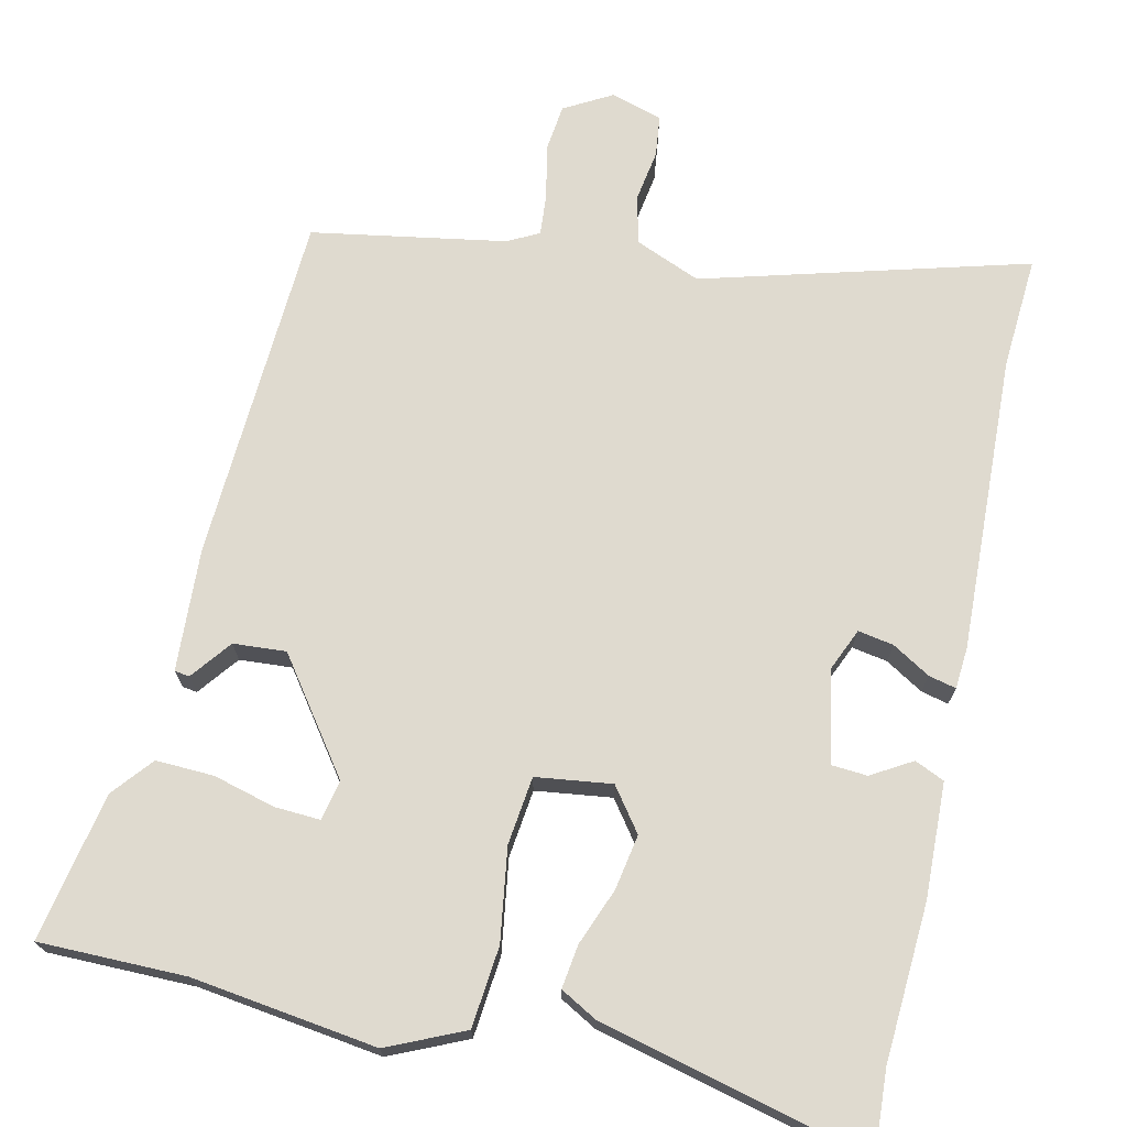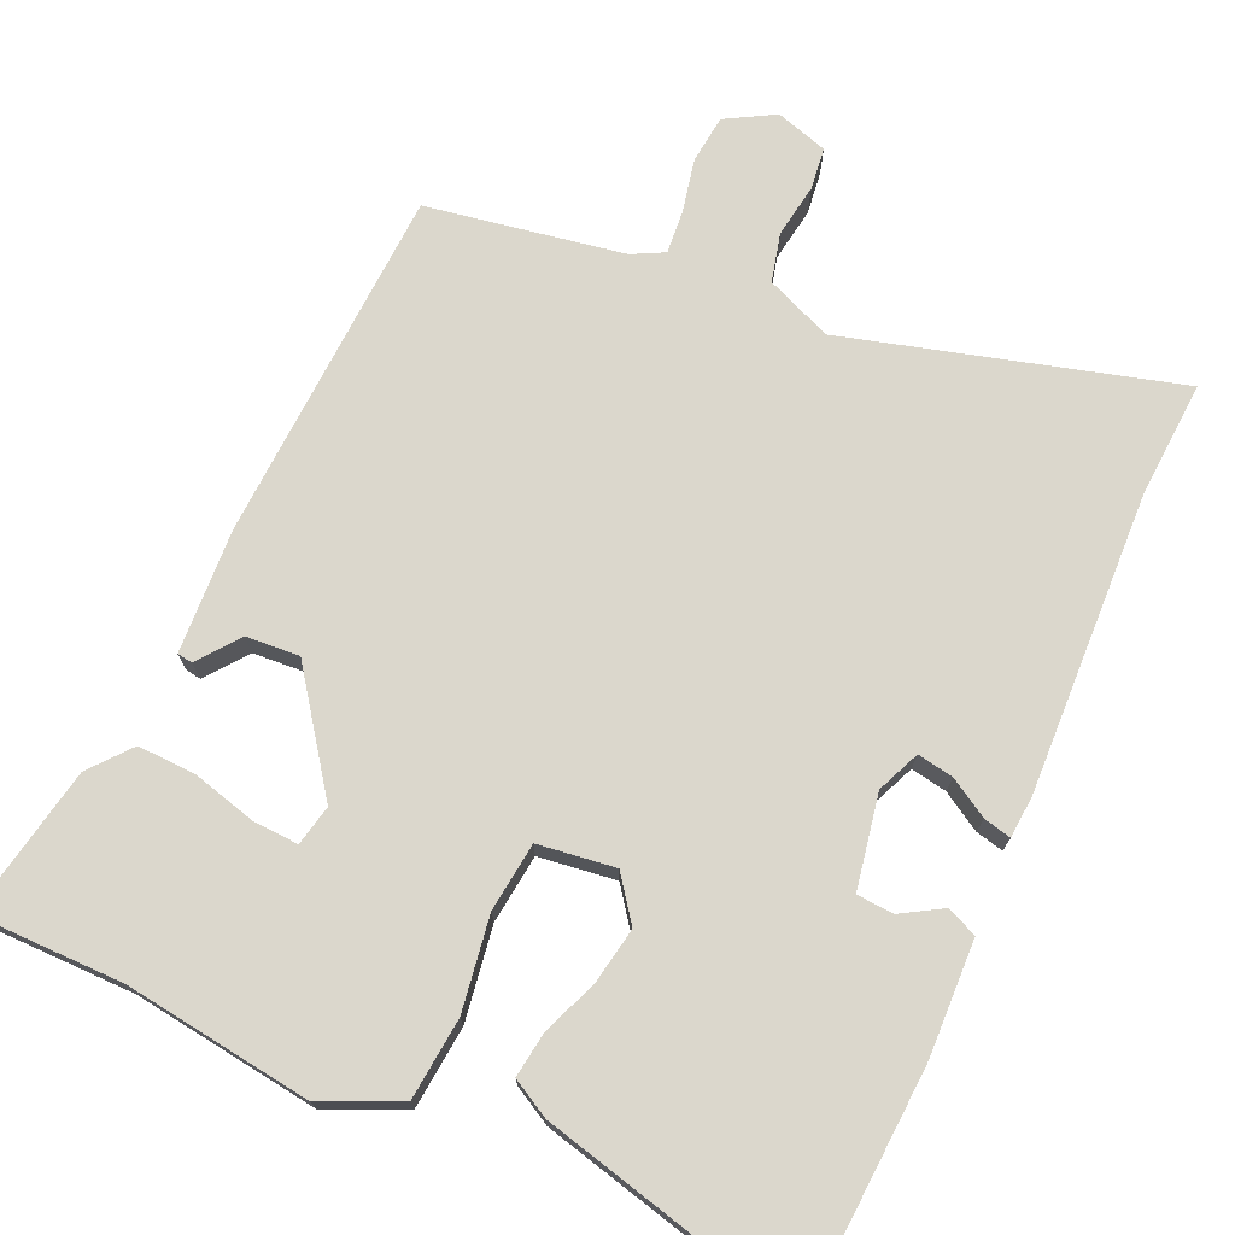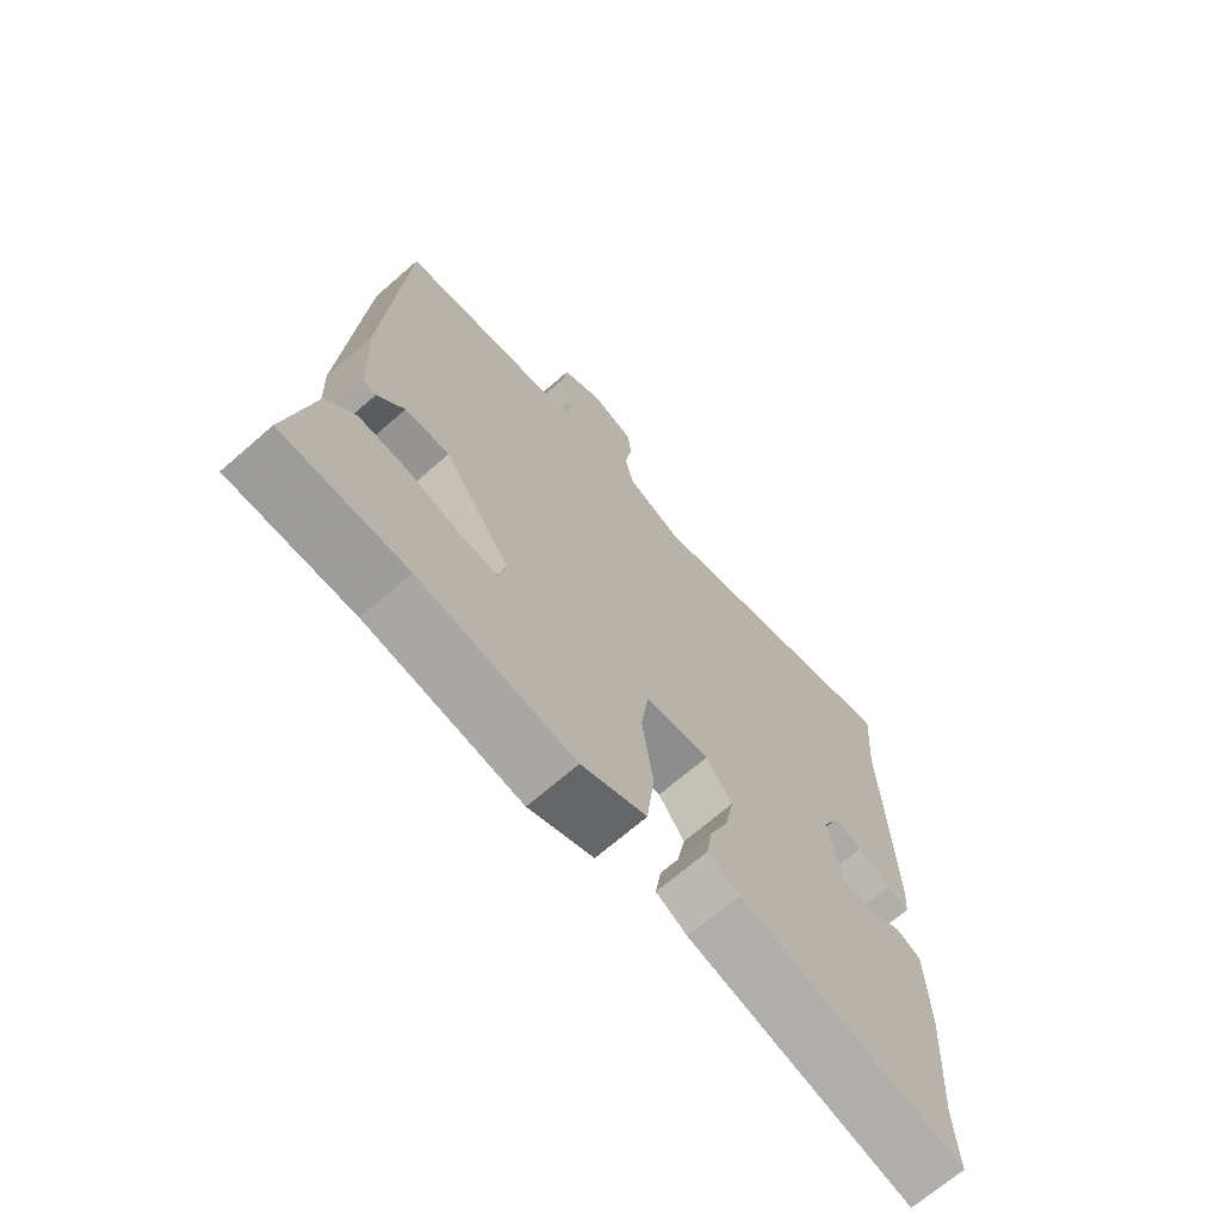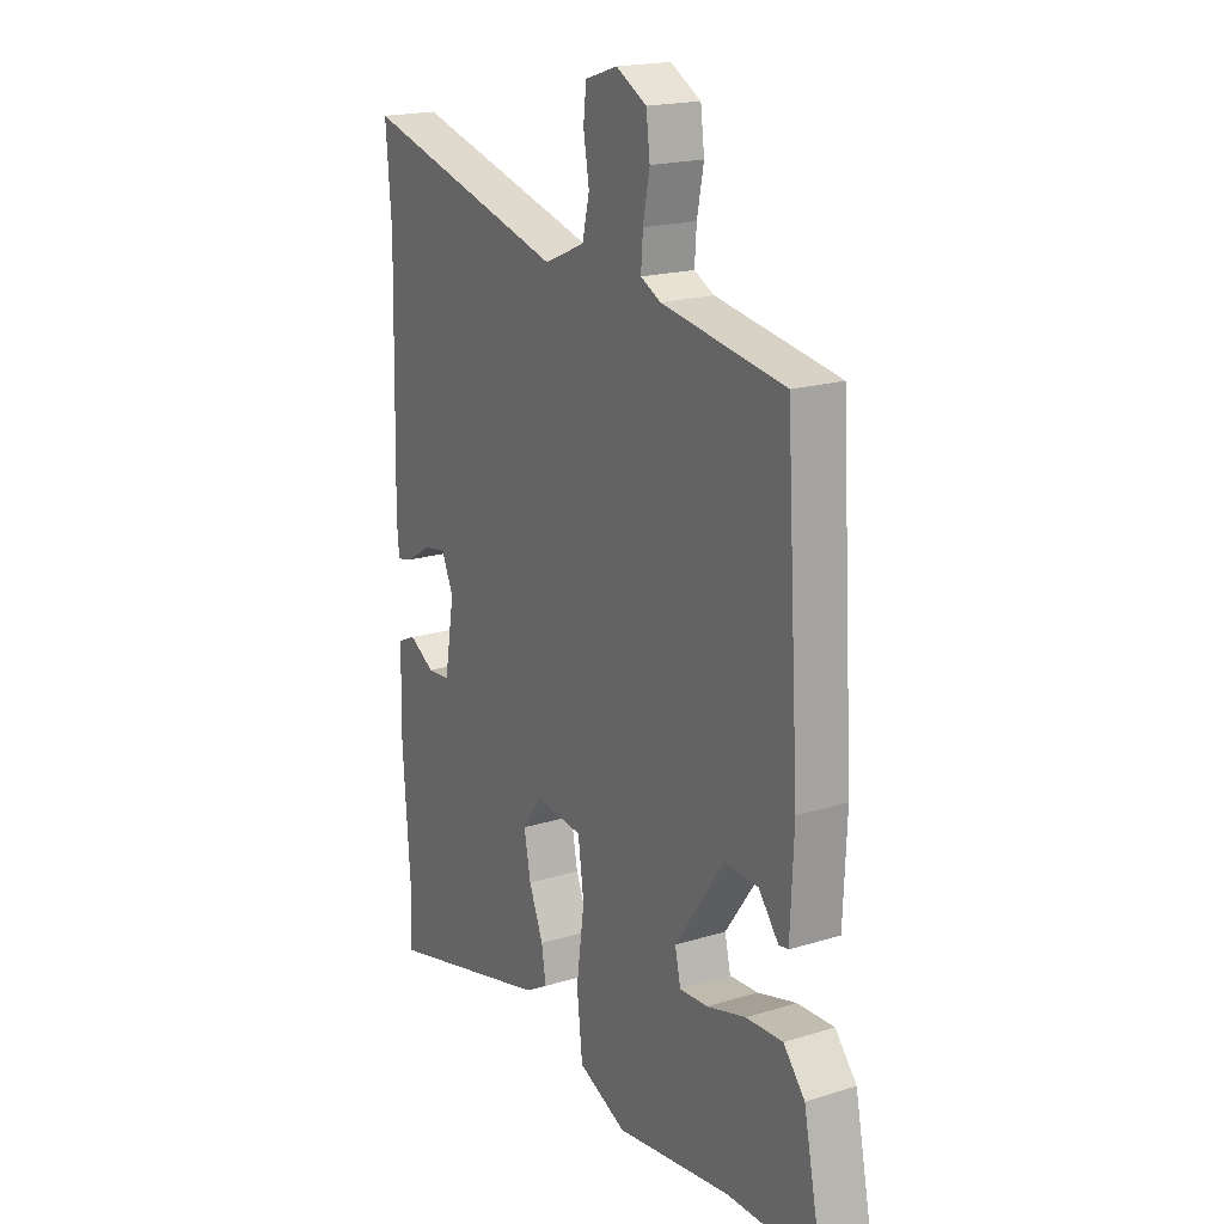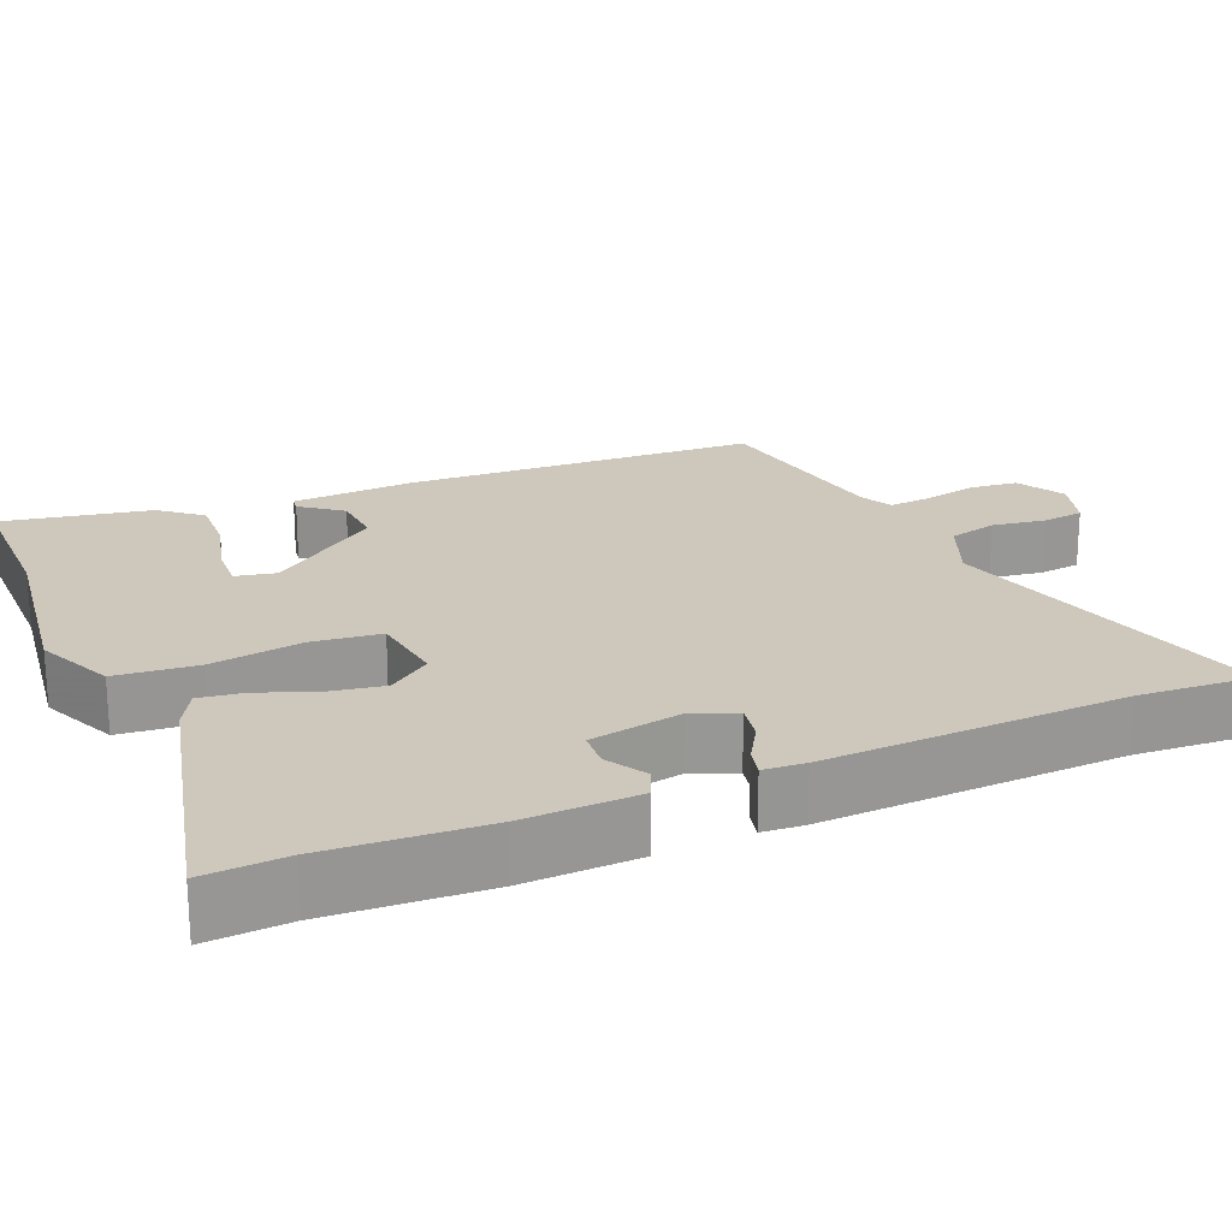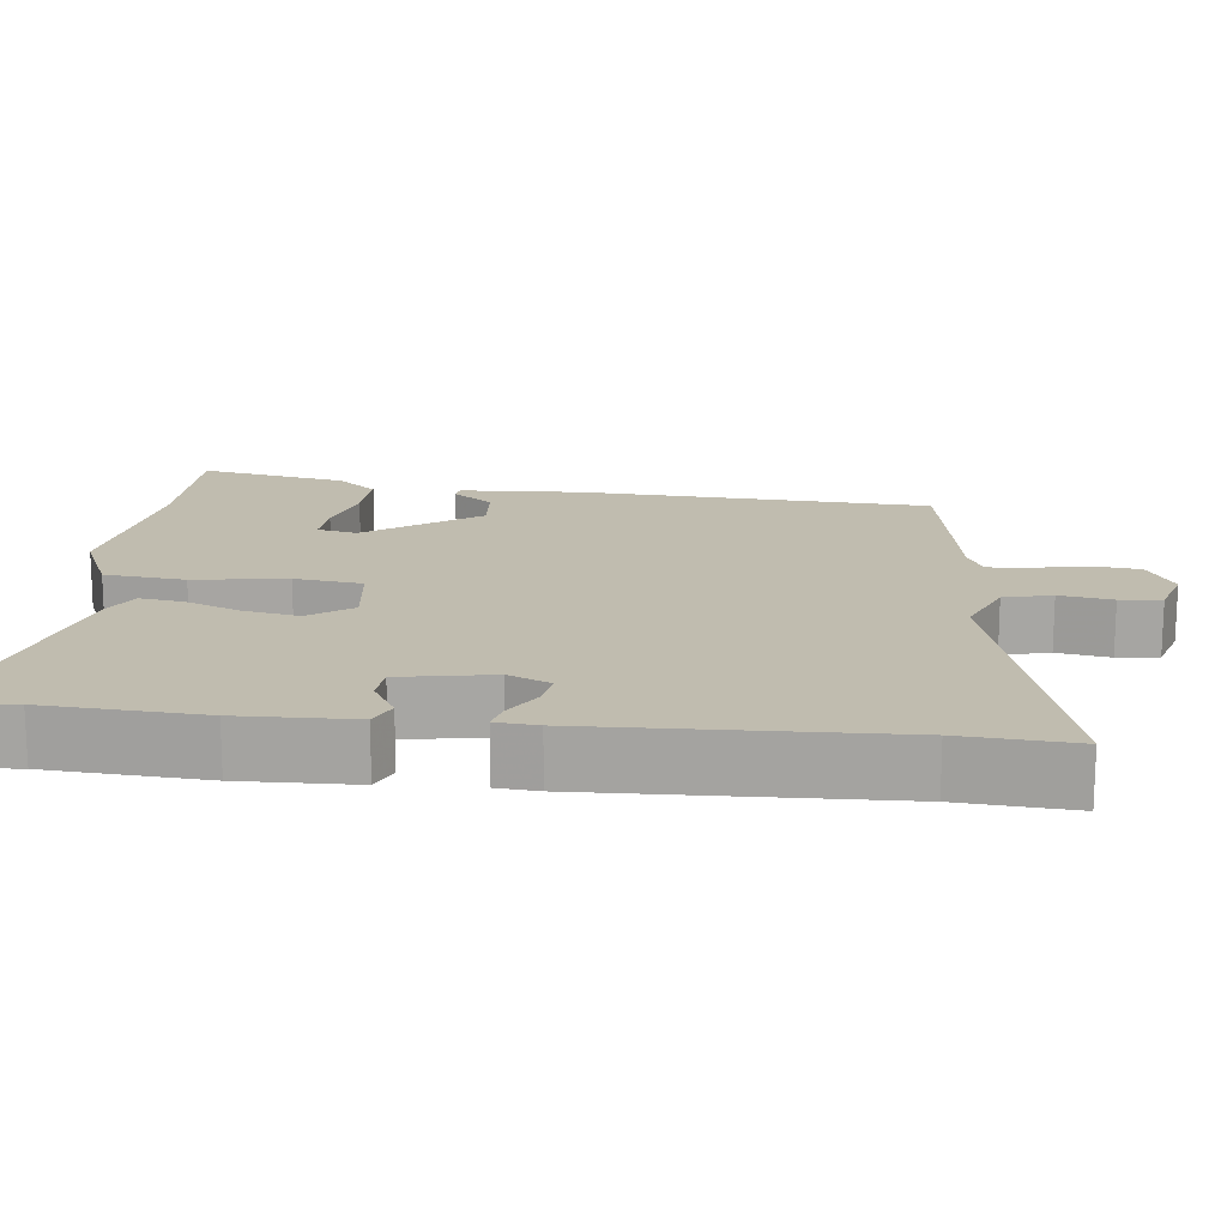
<metadata>
{"format":"obj","ext":"obj","renderer":"f3d","projection":"perspective","resolution":1024,"background":"white","views":[{"elev":70.8,"azim":-168.1,"up":"+Y"},{"elev":73.1,"azim":-156.6,"up":"+Y"},{"elev":-69.4,"azim":131.0,"up":"+Z"},{"elev":19.2,"azim":59.8,"up":"+Z"},{"elev":21.9,"azim":-113.9,"up":"+Y"},{"elev":16.3,"azim":-84.2,"up":"+Y"}]}
</metadata>
<code>
v 0.538 0.07 -0.499
v 0.343 0.07 -0.502
v 0.099 0.07 -0.538
v -0.003 0.07 -0.494
v -0.015 0.07 -0.387
v 0.002 0.07 -0.264
v -0.01 0.07 -0.174
v -0.111 0.07 -0.162
v -0.152 0.07 -0.219
v -0.138 0.07 -0.292
v -0.108 0.07 -0.366
v -0.099 0.07 -0.424
v -0.148 0.07 -0.452
v -0.502 0.07 -0.544
v -0.497 0.07 -0.435
v -0.512 0.07 -0.227
v -0.509 0.07 -0.074
v -0.47 0.07 -0.056
v -0.416 0.07 -0.087
v -0.368 0.07 -0.083
v -0.347 0.07 0.04
v -0.372 0.07 0.096
v -0.419 0.07 0.087
v -0.469 0.07 0.056
v -0.505 0.07 0.047
v -0.51 0.07 0.102
v -0.5 0.07 0.499
v -0.512 0.07 0.649
v -0.08 0.07 0.535
v 0.006 0.07 0.572
v 0.021 0.07 0.636
v 0.009 0.07 0.706
v 0.015 0.07 0.761
v 0.083 0.07 0.783
v 0.147 0.07 0.748
v 0.155 0.07 0.685
v 0.141 0.07 0.614
v 0.137 0.07 0.558
v 0.179 0.07 0.537
v 0.437 0.07 0.496
v 0.466 0.07 0.03
v 0.459 0.07 -0.133
v 0.439 0.07 -0.136
v 0.397 0.07 -0.083
v 0.327 0.07 -0.079
v 0.222 0.07 -0.228
v 0.234 0.07 -0.281
v 0.294 0.07 -0.277
v 0.376 0.07 -0.254
v 0.453 0.07 -0.25
v 0.498 0.07 -0.303
v 0.538 0 -0.499
v 0.343 0 -0.502
v 0.099 0 -0.538
v -0.003 0 -0.494
v -0.015 0 -0.387
v 0.002 0 -0.264
v -0.01 0 -0.174
v -0.111 0 -0.162
v -0.152 0 -0.219
v -0.138 0 -0.292
v -0.108 0 -0.366
v -0.099 0 -0.424
v -0.148 0 -0.452
v -0.502 0 -0.544
v -0.497 0 -0.435
v -0.512 0 -0.227
v -0.509 0 -0.074
v -0.47 0 -0.056
v -0.416 0 -0.087
v -0.368 0 -0.083
v -0.347 0 0.04
v -0.372 0 0.096
v -0.419 0 0.087
v -0.469 0 0.056
v -0.505 0 0.047
v -0.51 0 0.102
v -0.5 0 0.499
v -0.512 0 0.649
v -0.08 0 0.535
v 0.006 0 0.572
v 0.021 0 0.636
v 0.009 0 0.706
v 0.015 0 0.761
v 0.083 0 0.783
v 0.147 0 0.748
v 0.155 0 0.685
v 0.141 0 0.614
v 0.137 0 0.558
v 0.179 0 0.537
v 0.437 0 0.496
v 0.466 0 0.03
v 0.459 0 -0.133
v 0.439 0 -0.136
v 0.397 0 -0.083
v 0.327 0 -0.079
v 0.222 0 -0.228
v 0.234 0 -0.281
v 0.294 0 -0.277
v 0.376 0 -0.254
v 0.453 0 -0.25
v 0.498 0 -0.303
f 51 1 2
f 50 51 2
f 49 50 2
f 48 49 2
f 3 4 5
f 2 3 5
f 48 2 5
f 47 48 5
f 46 47 5 6
f 45 46 6 7
f 42 43 44
f 41 42 44
f 40 41 44
f 39 40 44
f 38 39 44 45
f 35 36 37
f 34 35 37
f 33 34 37
f 32 33 37
f 31 32 37
f 30 31 37 38
f 45 7 8
f 38 45 8
f 30 38 8
f 29 30 8
f 25 26 27
f 24 25 27
f 23 24 27
f 27 28 29
f 23 27 29
f 22 23 29
f 17 18 19
f 16 17 19
f 15 16 19
f 15 19 20
f 14 15 20
f 13 14 20
f 12 13 20
f 11 12 20
f 10 11 20
f 9 10 20 21
f 21 22 29
f 9 21 29
f 8 9 29
f 53 52 102
f 53 102 101
f 53 101 100
f 53 100 99
f 56 55 54
f 56 54 53
f 56 53 99
f 56 99 98
f 57 56 98 97
f 58 57 97 96
f 95 94 93
f 95 93 92
f 95 92 91
f 95 91 90
f 96 95 90 89
f 88 87 86
f 88 86 85
f 88 85 84
f 88 84 83
f 88 83 82
f 89 88 82 81
f 59 58 96
f 59 96 89
f 59 89 81
f 59 81 80
f 78 77 76
f 78 76 75
f 78 75 74
f 80 79 78
f 80 78 74
f 80 74 73
f 70 69 68
f 70 68 67
f 70 67 66
f 71 70 66
f 71 66 65
f 71 65 64
f 71 64 63
f 71 63 62
f 71 62 61
f 72 71 61 60
f 80 73 72
f 80 72 60
f 80 60 59
f 1 52 53 2
f 2 53 54 3
f 3 54 55 4
f 4 55 56 5
f 5 56 57 6
f 6 57 58 7
f 7 58 59 8
f 8 59 60 9
f 9 60 61 10
f 10 61 62 11
f 11 62 63 12
f 12 63 64 13
f 13 64 65 14
f 14 65 66 15
f 15 66 67 16
f 16 67 68 17
f 17 68 69 18
f 18 69 70 19
f 19 70 71 20
f 20 71 72 21
f 21 72 73 22
f 22 73 74 23
f 23 74 75 24
f 24 75 76 25
f 25 76 77 26
f 26 77 78 27
f 27 78 79 28
f 28 79 80 29
f 29 80 81 30
f 30 81 82 31
f 31 82 83 32
f 32 83 84 33
f 33 84 85 34
f 34 85 86 35
f 35 86 87 36
f 36 87 88 37
f 37 88 89 38
f 38 89 90 39
f 39 90 91 40
f 40 91 92 41
f 41 92 93 42
f 42 93 94 43
f 43 94 95 44
f 44 95 96 45
f 45 96 97 46
f 46 97 98 47
f 47 98 99 48
f 48 99 100 49
f 49 100 101 50
f 50 101 102 51
f 51 102 52 1

</code>
